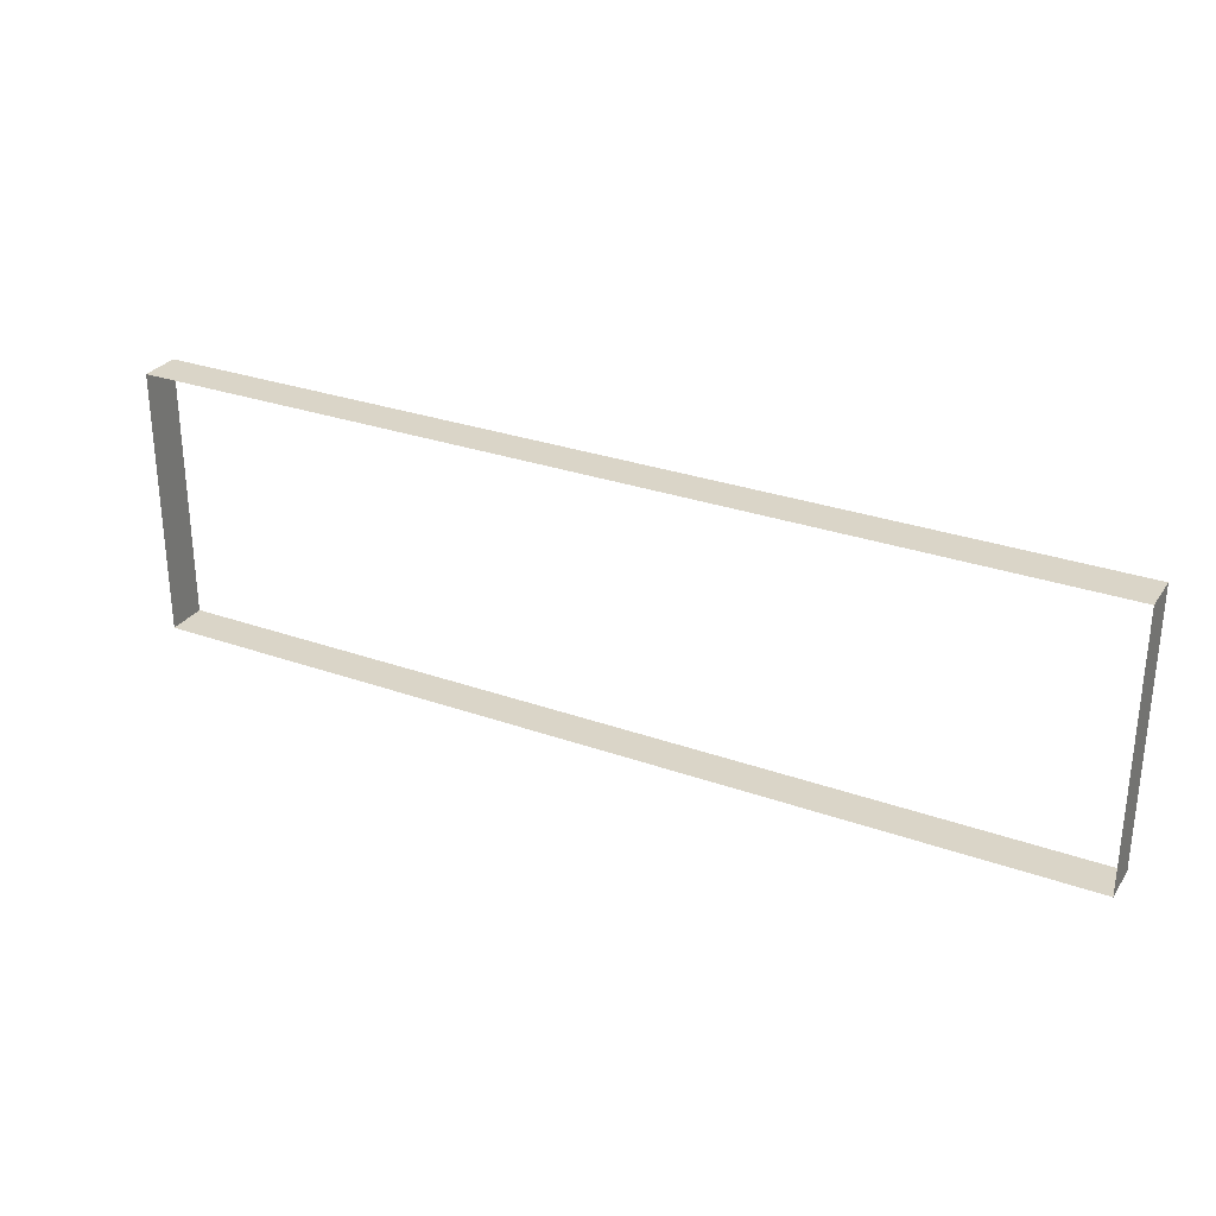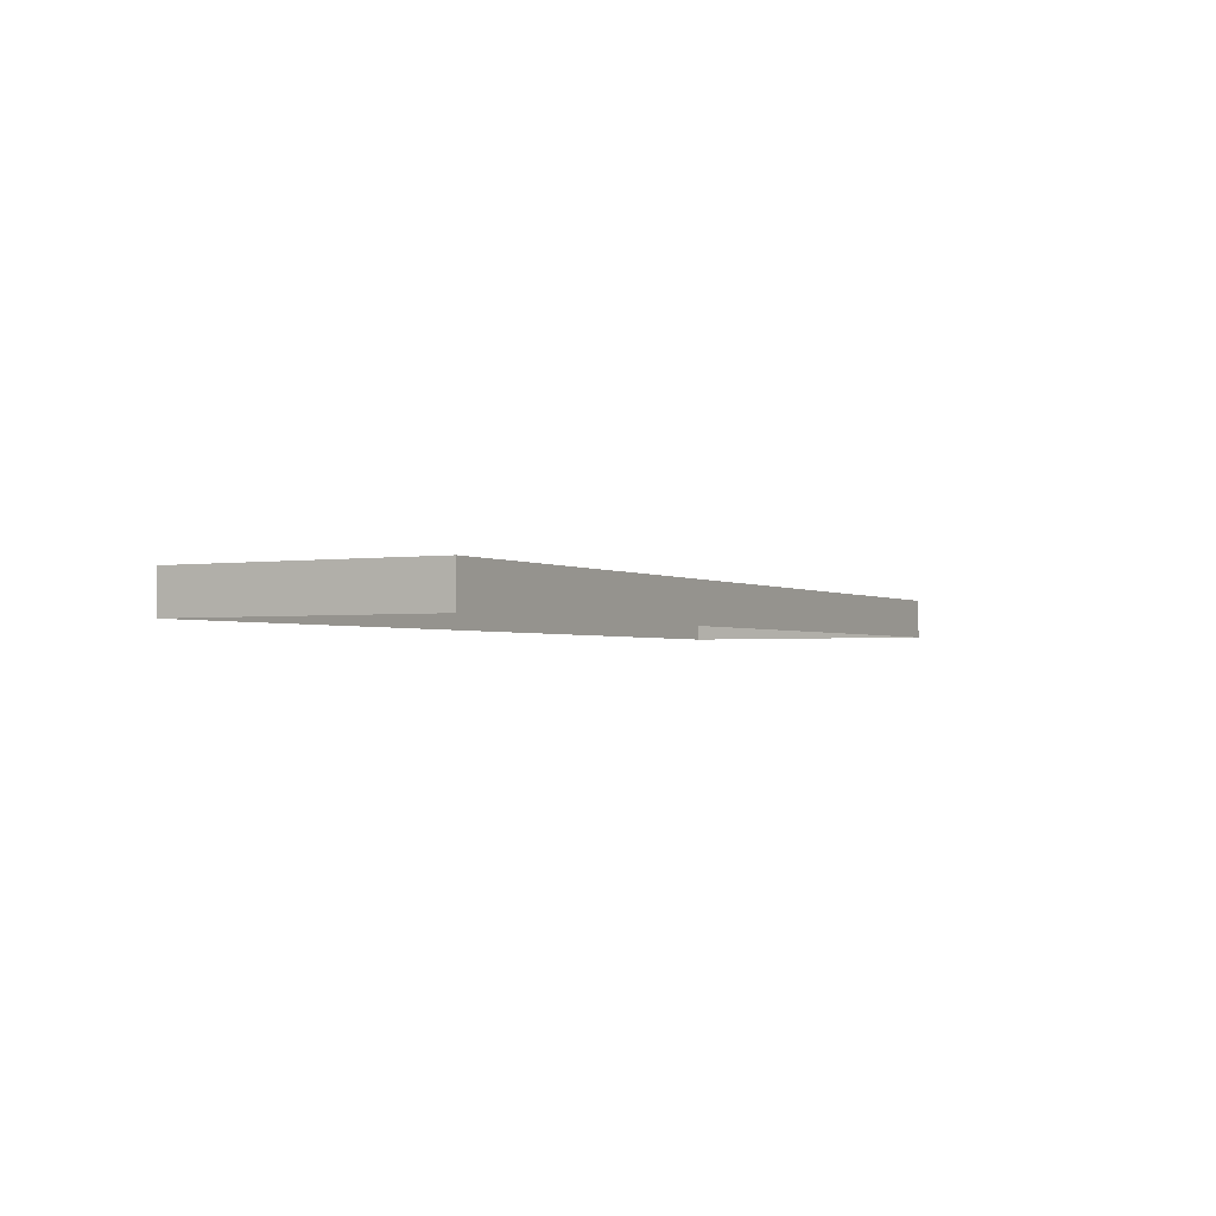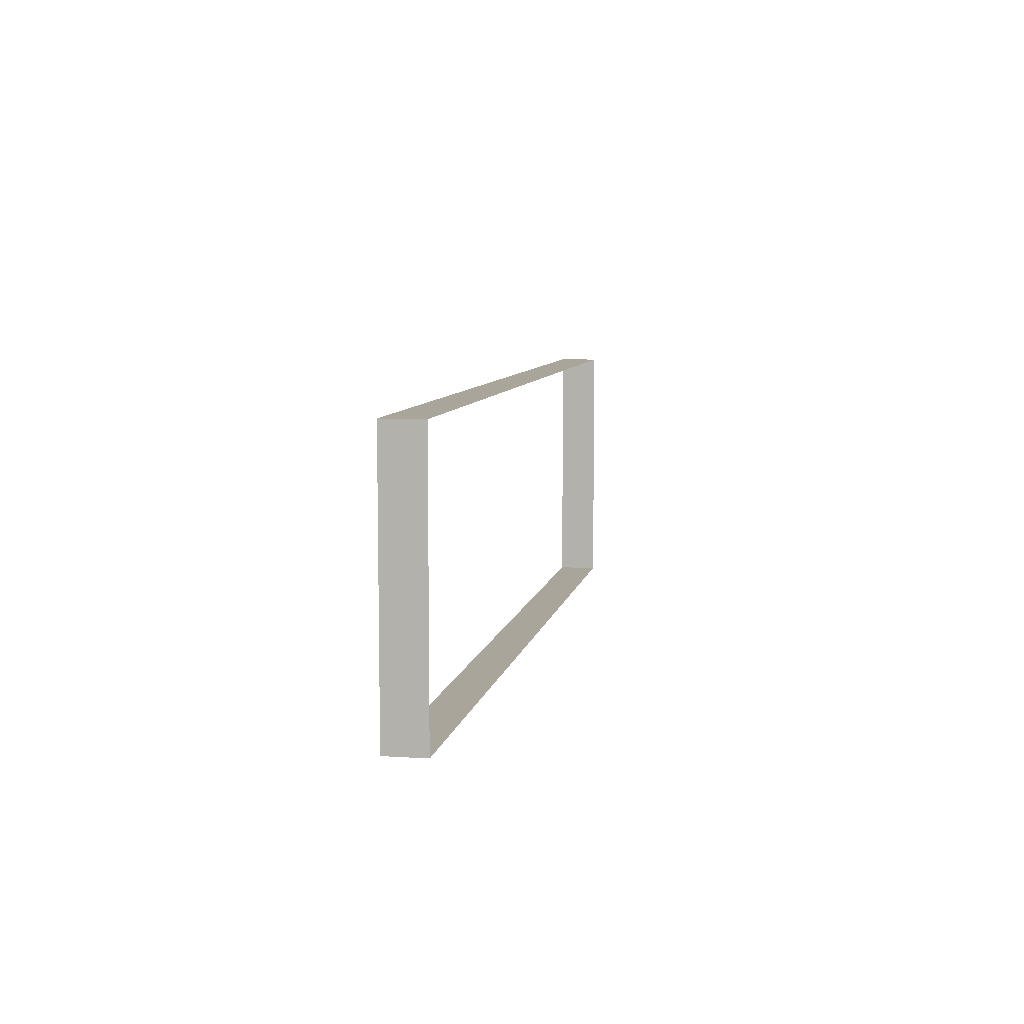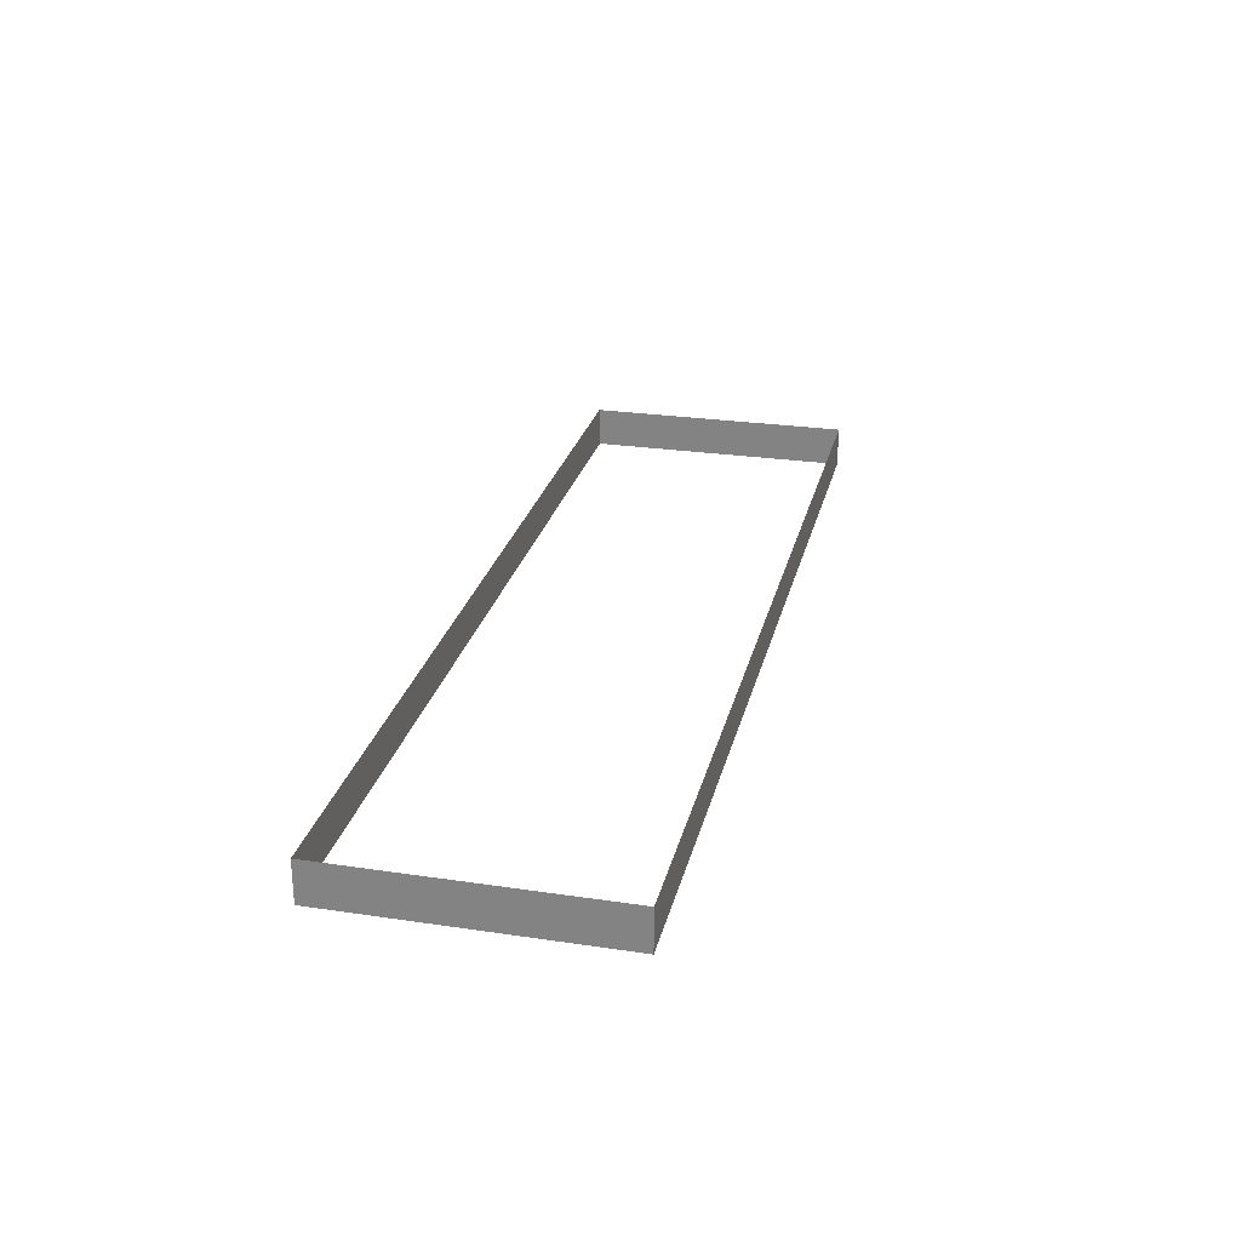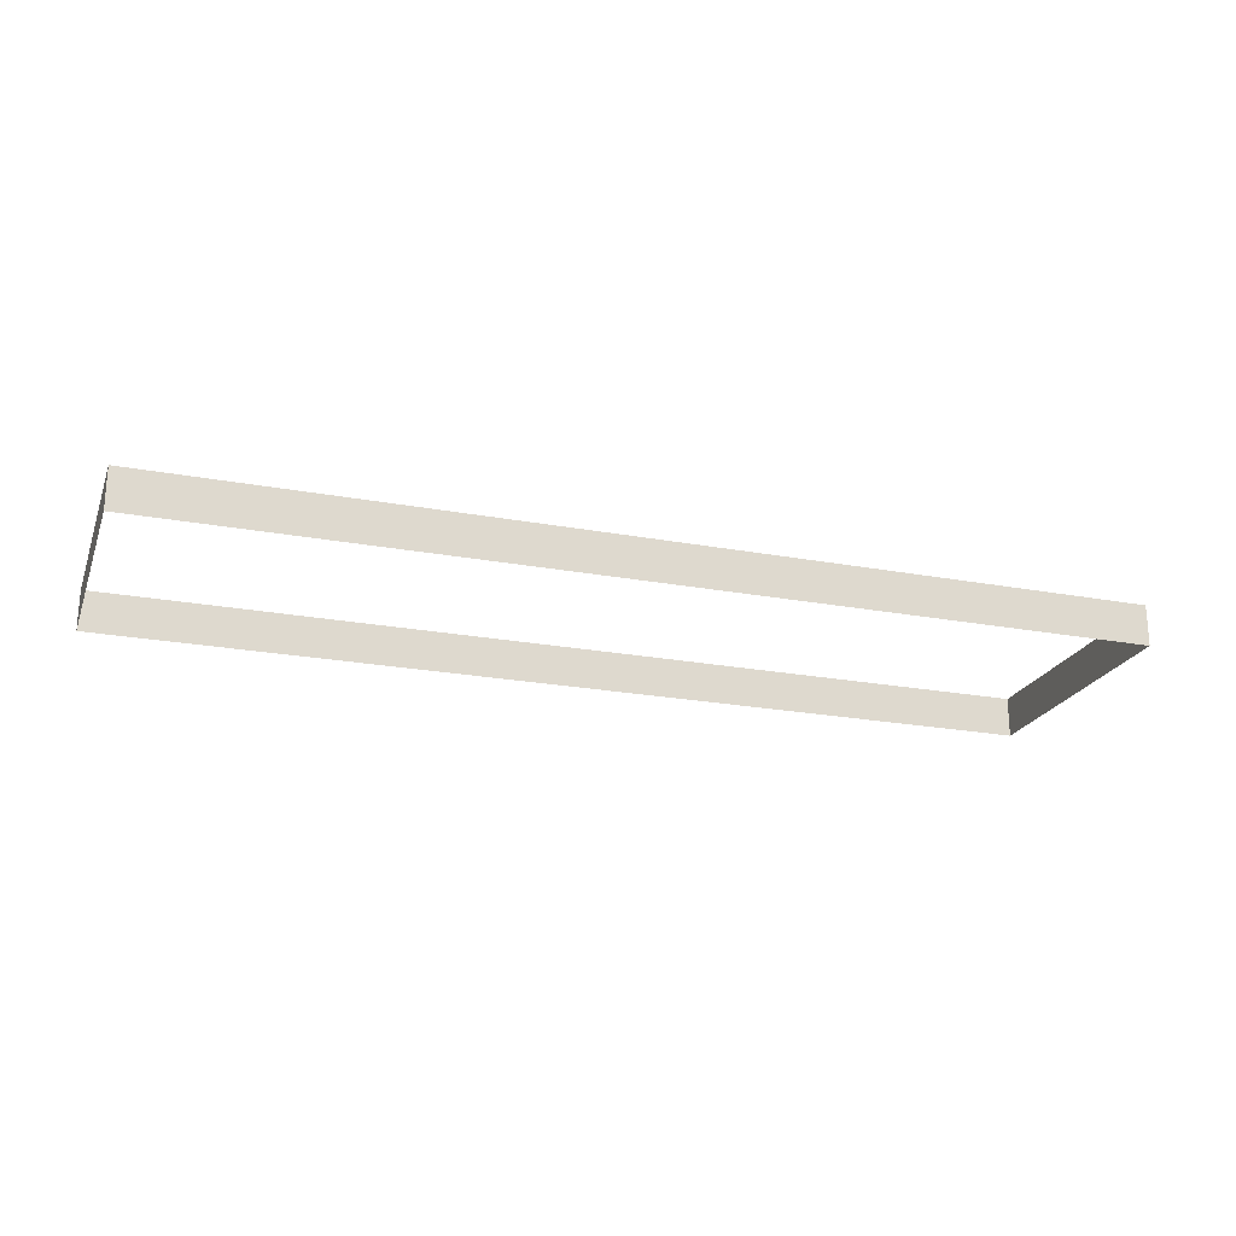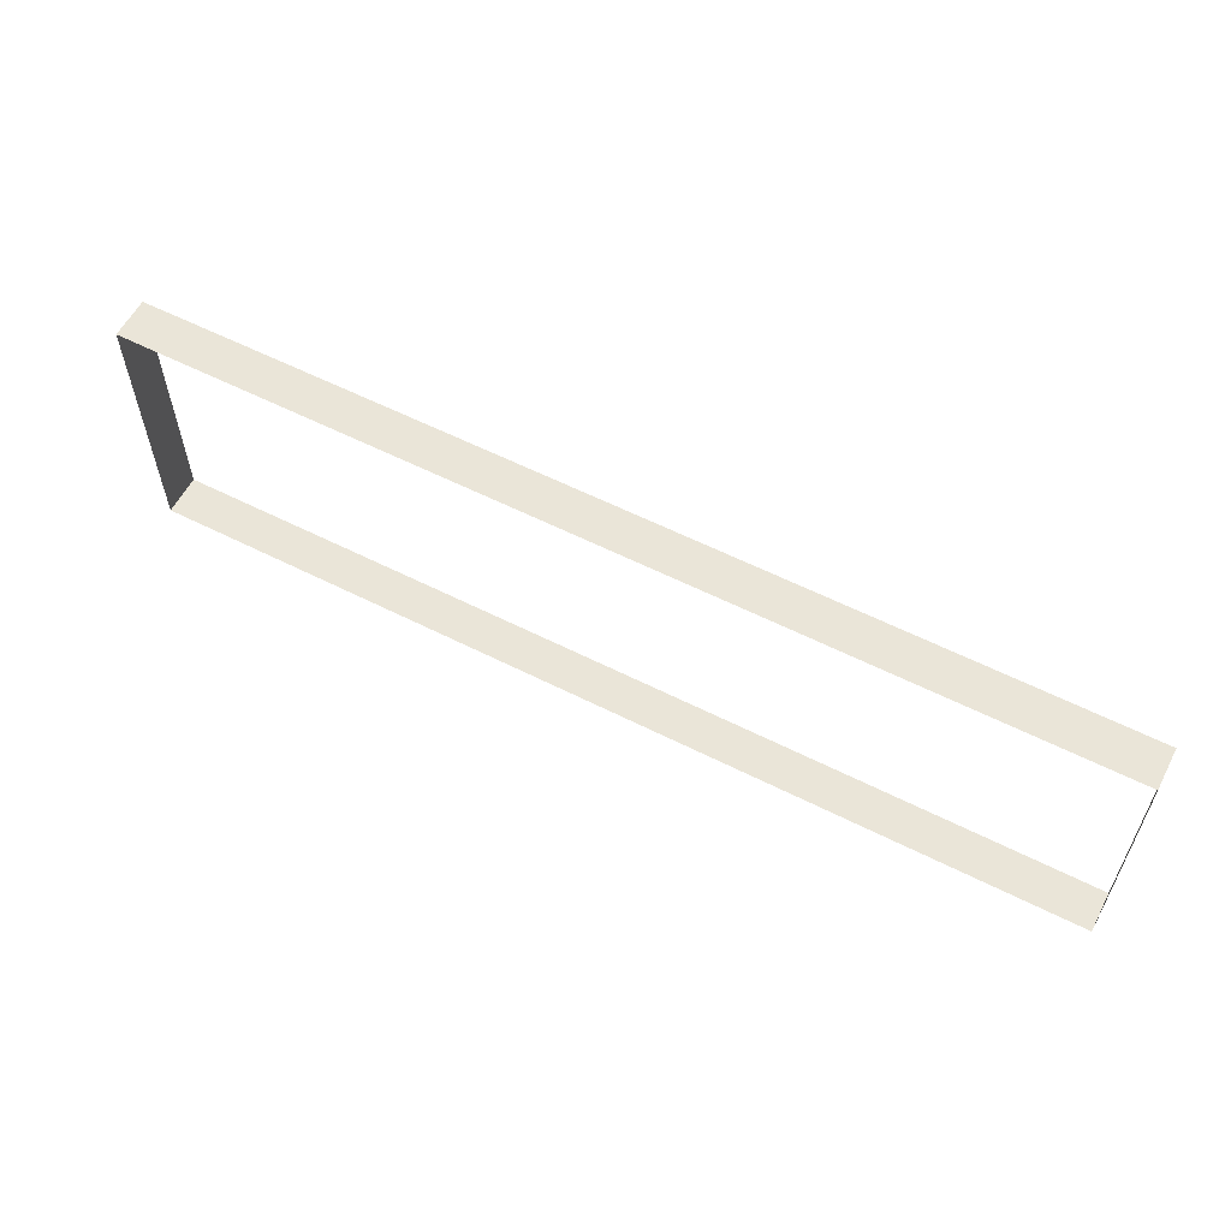
<metadata>
{"format":"obj","ext":"obj","renderer":"f3d","projection":"perspective","resolution":1024,"background":"white","views":[{"elev":29.1,"azim":-152.2,"up":"+Y"},{"elev":-2.0,"azim":-61.6,"up":"+Z"},{"elev":7.6,"azim":-79.6,"up":"+Y"},{"elev":26.4,"azim":103.2,"up":"+Z"},{"elev":-22.1,"azim":161.9,"up":"+Z"},{"elev":58.8,"azim":-152.5,"up":"+Y"}]}
</metadata>
<code>
o mesh20/mesh20-geometry/material_1/component_8#mesh20-geometry
v 0.07087 -0.8358 -0.04701
v 0.07087 -0.8762 -0.05307
v 0.07087 -0.8762 -0.04701
v 0.07087 -0.8762 -0.04701
v 0.07087 -0.8762 -0.05307
v 0.07087 -0.8358 -0.04701
v 0.07087 -0.8762 -0.05307
v 0.2123 -0.8762 -0.04701
v 0.07087 -0.8762 -0.04701
v 0.07087 -0.8762 -0.04701
v 0.2123 -0.8762 -0.04701
v 0.07087 -0.8762 -0.05307
v 0.2123 -0.8762 -0.04701
v 0.2123 -0.8358 -0.05307
v 0.2123 -0.8358 -0.04701
v 0.2123 -0.8358 -0.04701
v 0.2123 -0.8358 -0.05307
v 0.2123 -0.8762 -0.04701
v 0.2123 -0.8358 -0.05307
v 0.07087 -0.8358 -0.04701
v 0.2123 -0.8358 -0.04701
v 0.2123 -0.8358 -0.04701
v 0.07087 -0.8358 -0.04701
v 0.2123 -0.8358 -0.05307
v 0.07087 -0.8762 -0.05307
v 0.07087 -0.8358 -0.04701
v 0.07087 -0.8358 -0.05307
v 0.07087 -0.8358 -0.05307
v 0.07087 -0.8358 -0.04701
v 0.07087 -0.8762 -0.05307
v 0.2123 -0.8762 -0.04701
v 0.07087 -0.8762 -0.05307
v 0.2123 -0.8762 -0.05307
v 0.2123 -0.8762 -0.05307
v 0.07087 -0.8762 -0.05307
v 0.2123 -0.8762 -0.04701
v 0.2123 -0.8358 -0.05307
v 0.2123 -0.8762 -0.04701
v 0.2123 -0.8762 -0.05307
v 0.2123 -0.8762 -0.05307
v 0.2123 -0.8762 -0.04701
v 0.2123 -0.8358 -0.05307
v 0.07087 -0.8358 -0.04701
v 0.2123 -0.8358 -0.05307
v 0.07087 -0.8358 -0.05307
v 0.07087 -0.8358 -0.05307
v 0.2123 -0.8358 -0.05307
v 0.07087 -0.8358 -0.04701
f 1 2 3
f 4 5 6
f 7 8 9
f 10 11 12
f 13 14 15
f 16 17 18
f 19 20 21
f 22 23 24
f 25 26 27
f 28 29 30
f 31 32 33
f 34 35 36
f 37 38 39
f 40 41 42
f 43 44 45
f 46 47 48

</code>
